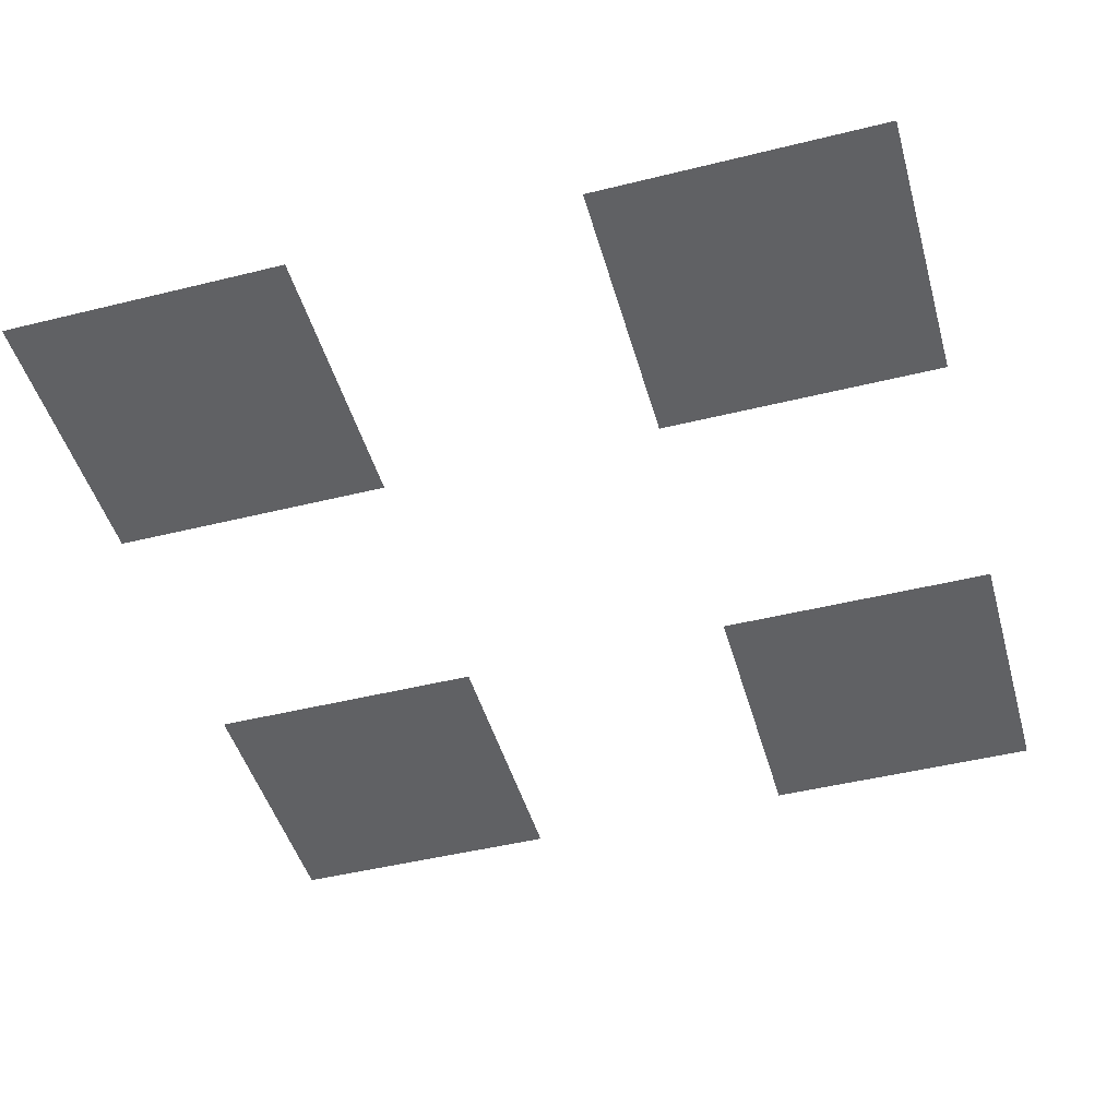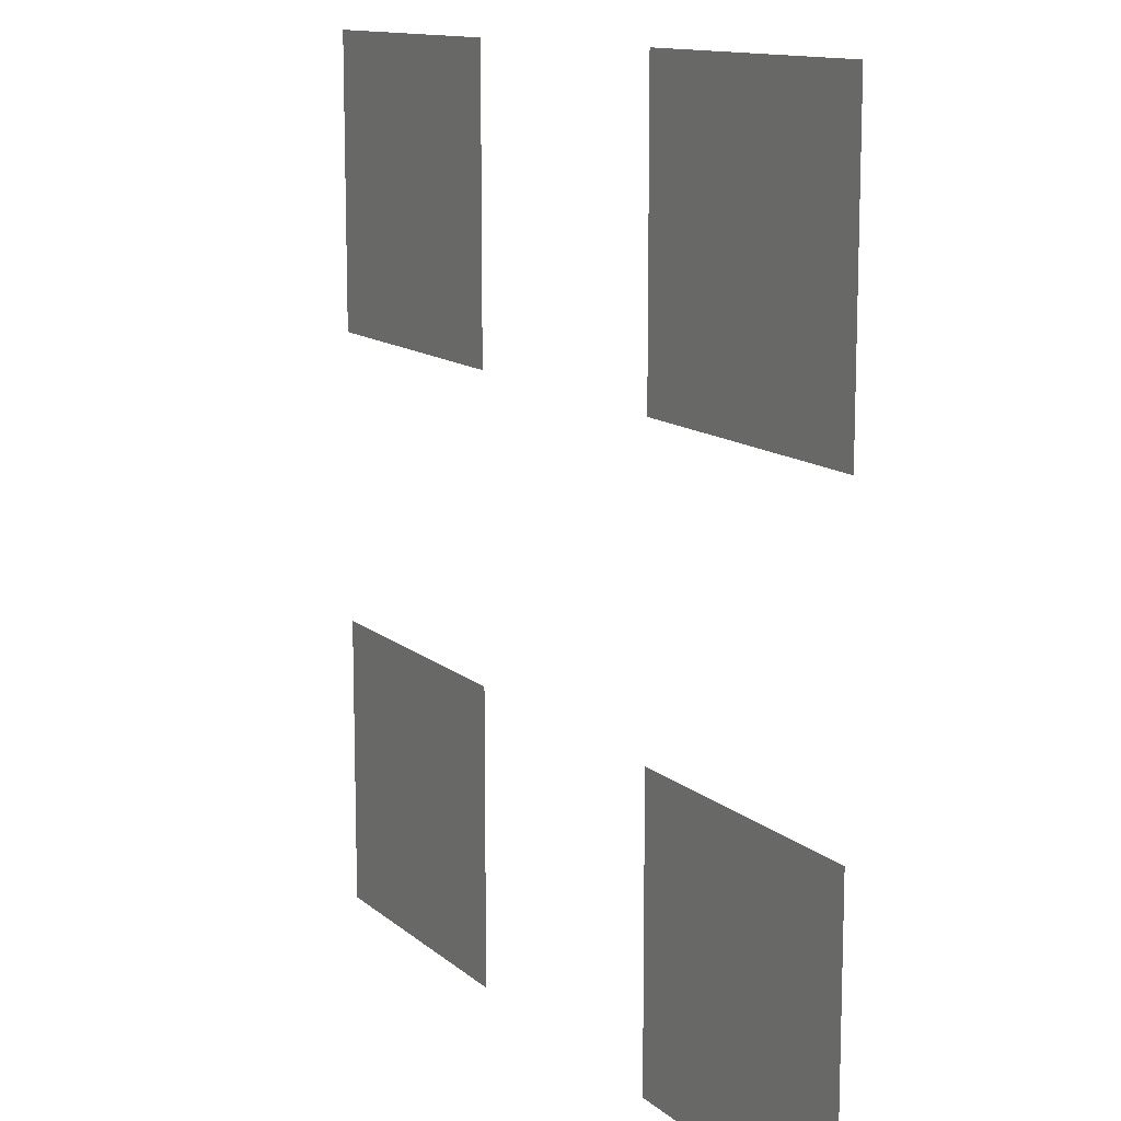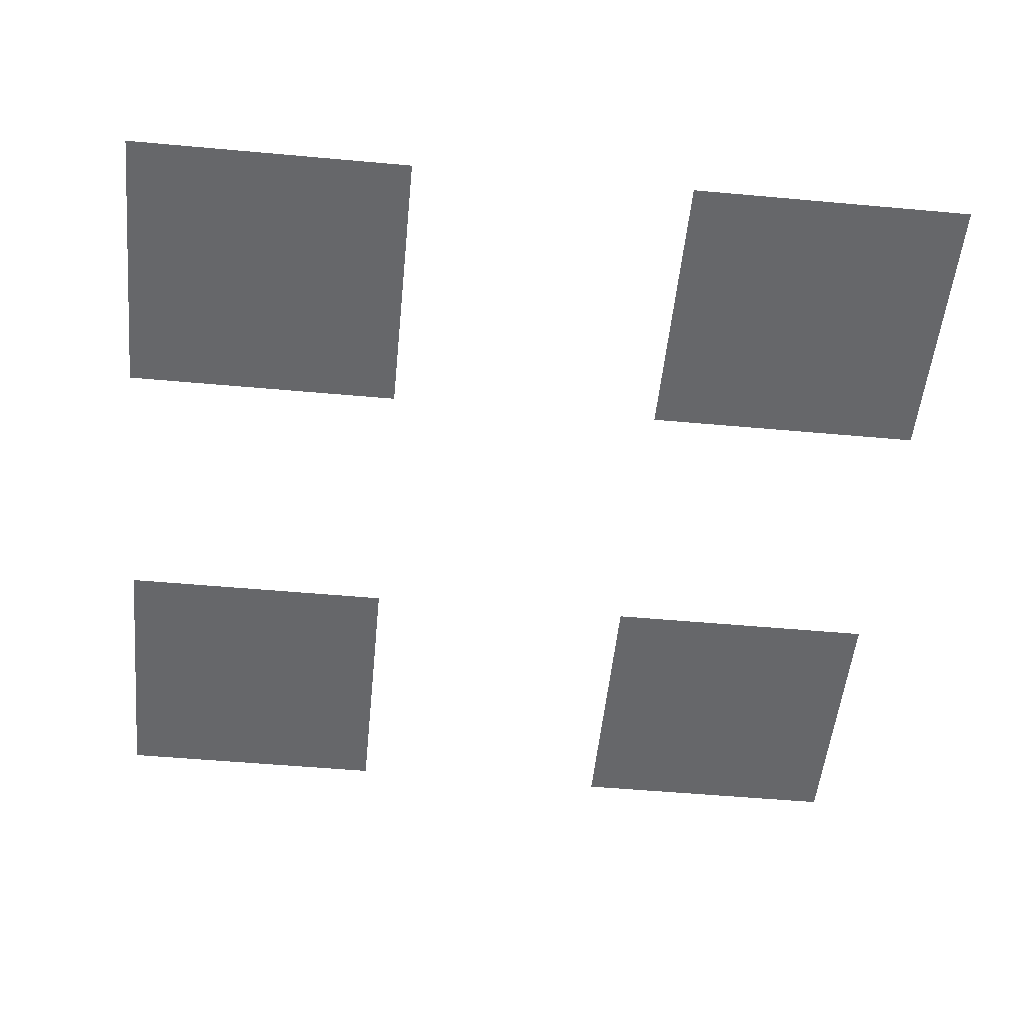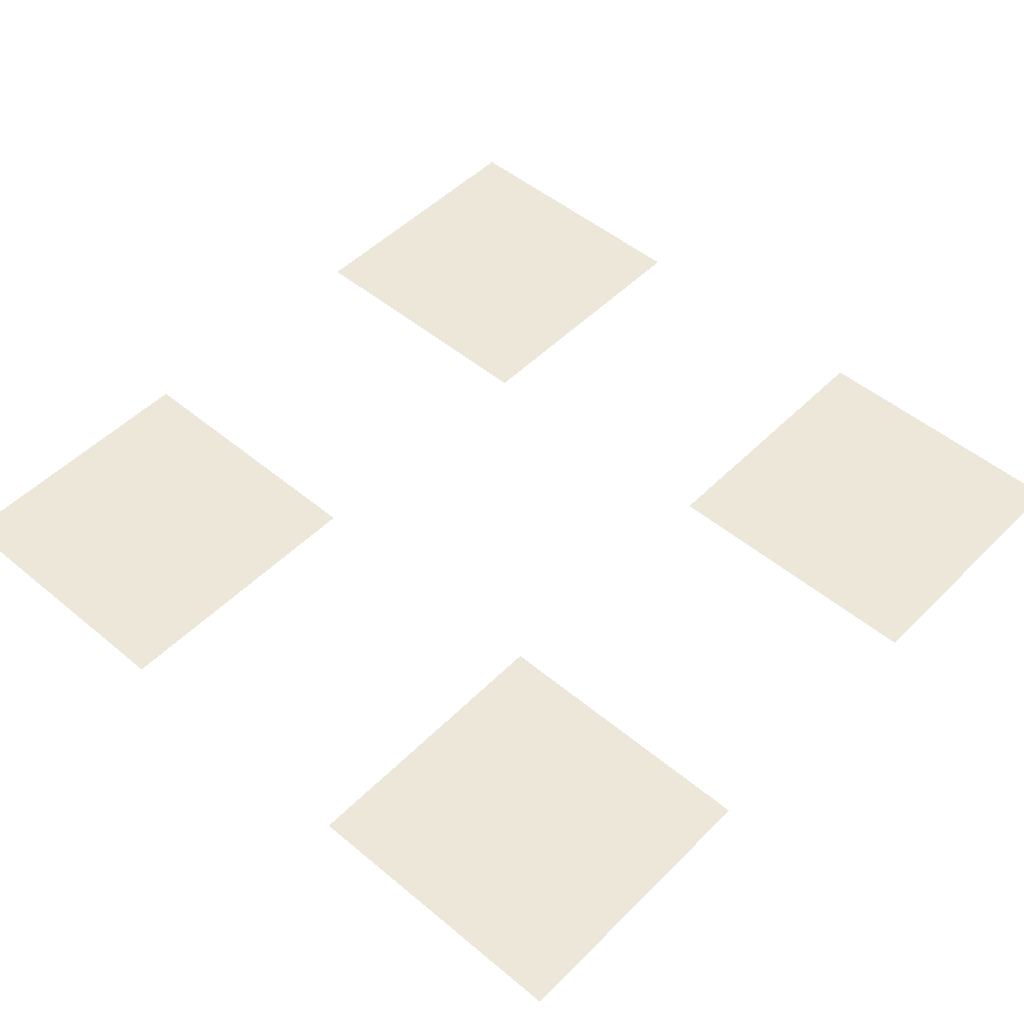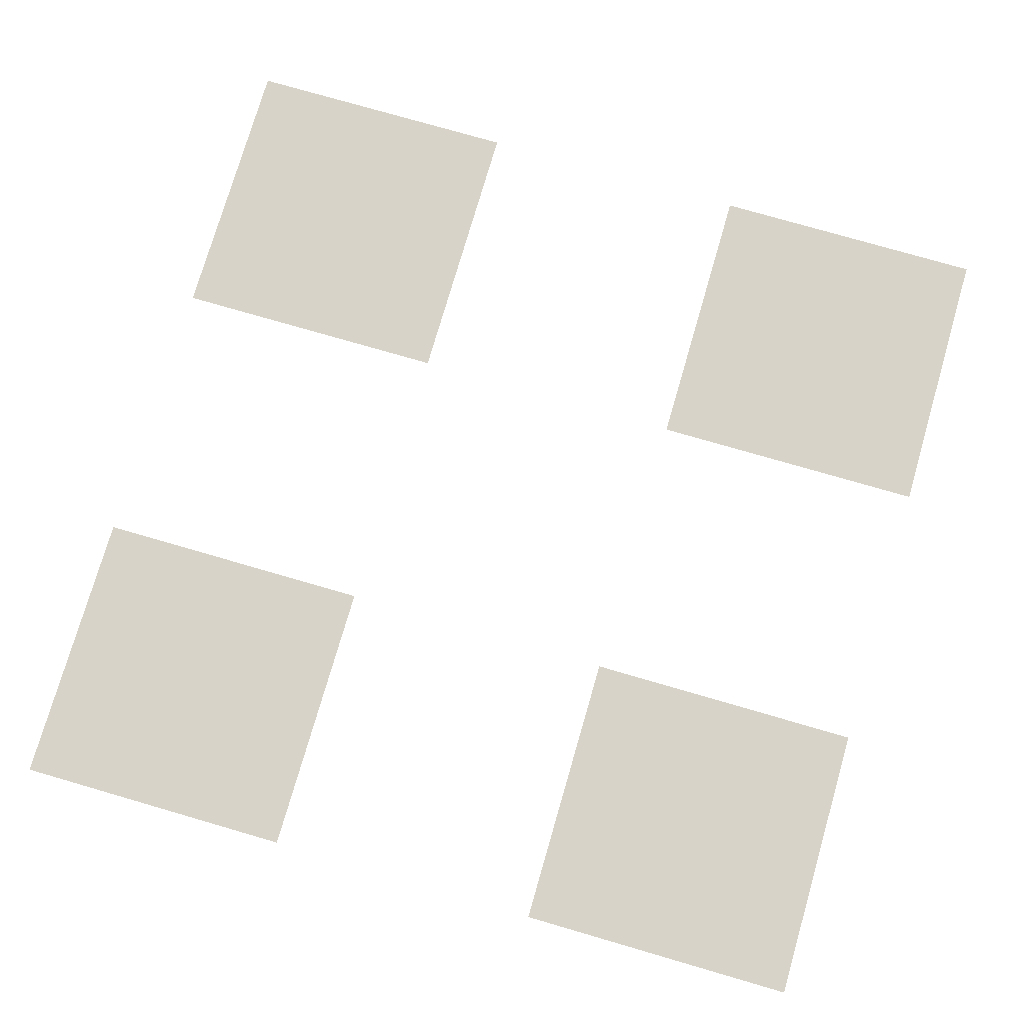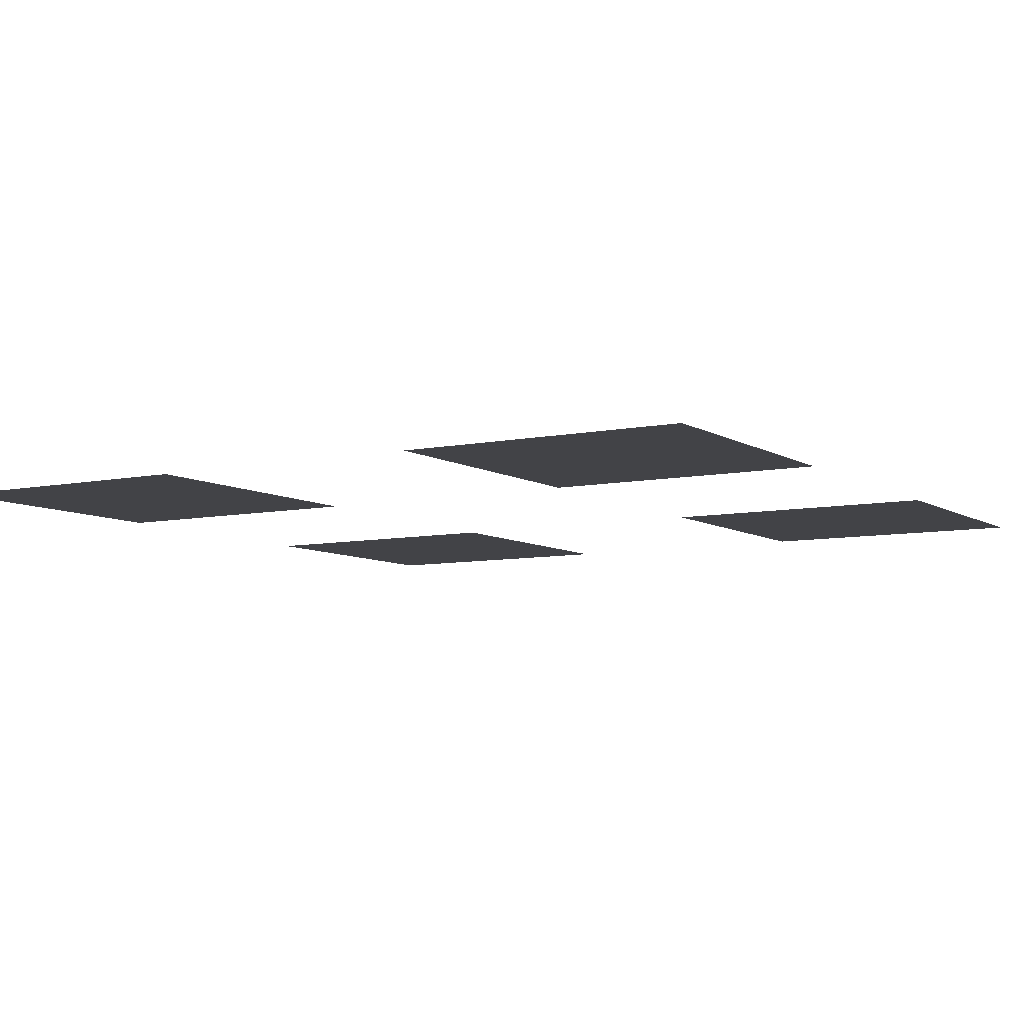
<metadata>
{"format":"obj","ext":"obj","renderer":"f3d","projection":"perspective","resolution":1024,"background":"white","views":[{"elev":-46.8,"azim":-164.3,"up":"+Z"},{"elev":12.3,"azim":-118.5,"up":"+Y"},{"elev":-52.1,"azim":-5.6,"up":"+Z"},{"elev":49.9,"azim":132.5,"up":"+Z"},{"elev":76.2,"azim":-163.8,"up":"+Z"},{"elev":-7.4,"azim":31.2,"up":"+Z"}]}
</metadata>
<code>
v -13 -15 0
v -13.5 -15 0
v -13.5 -14.5 0
v -13 -14.5 0
v -14 -15 0
v -14.5 -15 0
v -14.5 -14.5 0
v -14 -14.5 0
v -13 -16 0
v -13.5 -16 0
v -13.5 -15.5 0
v -13 -15.5 0
v -14 -16 0
v -14.5 -16 0
v -14.5 -15.5 0
v -14 -15.5 0
g Map_Master_mesh_0428
f 1 2 3 4
f 5 6 7 8
f 9 10 11 12
f 13 14 15 16

</code>
